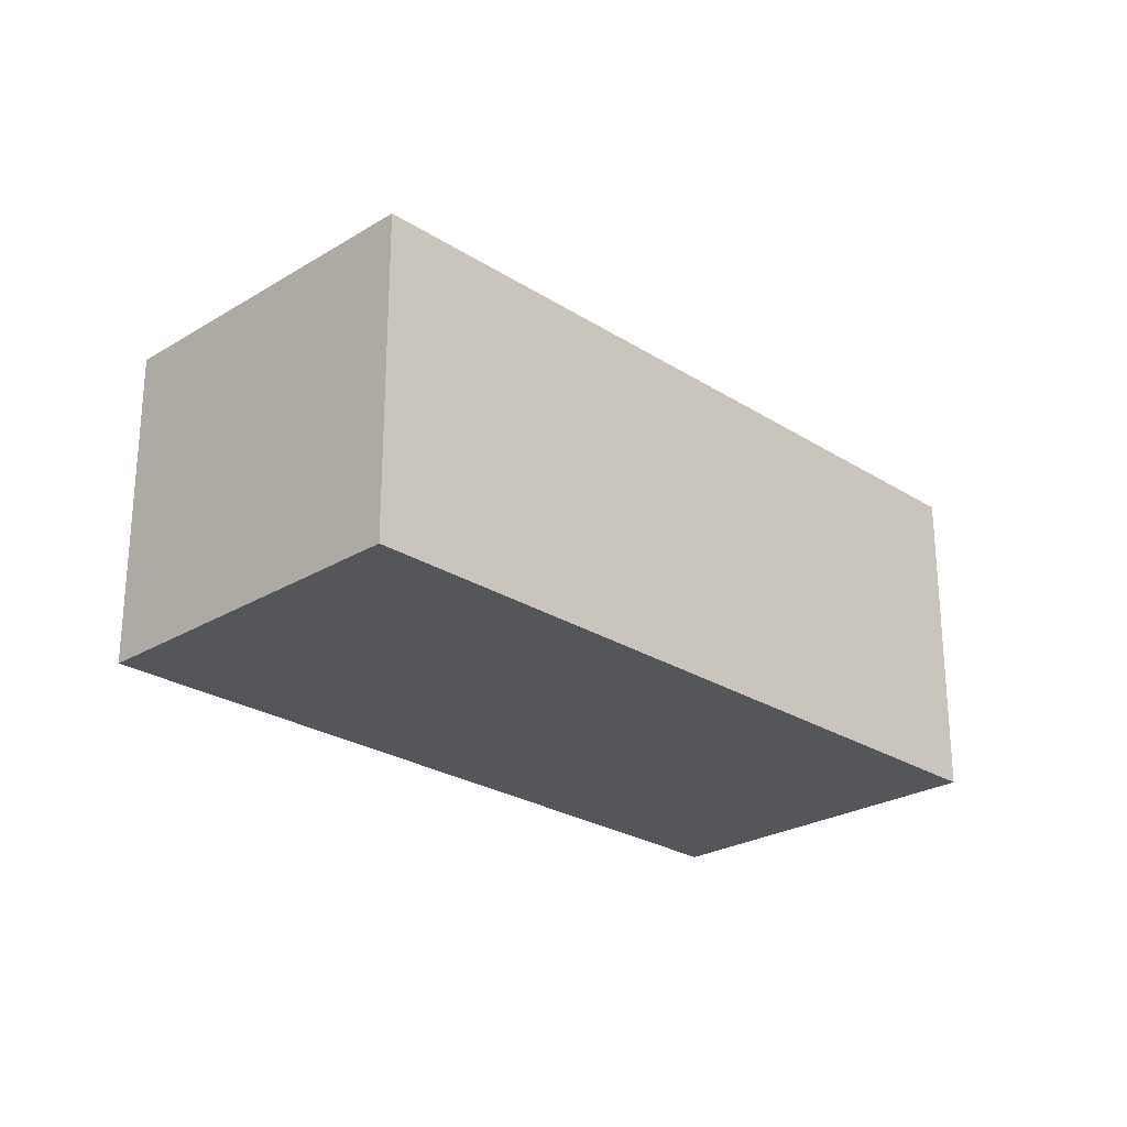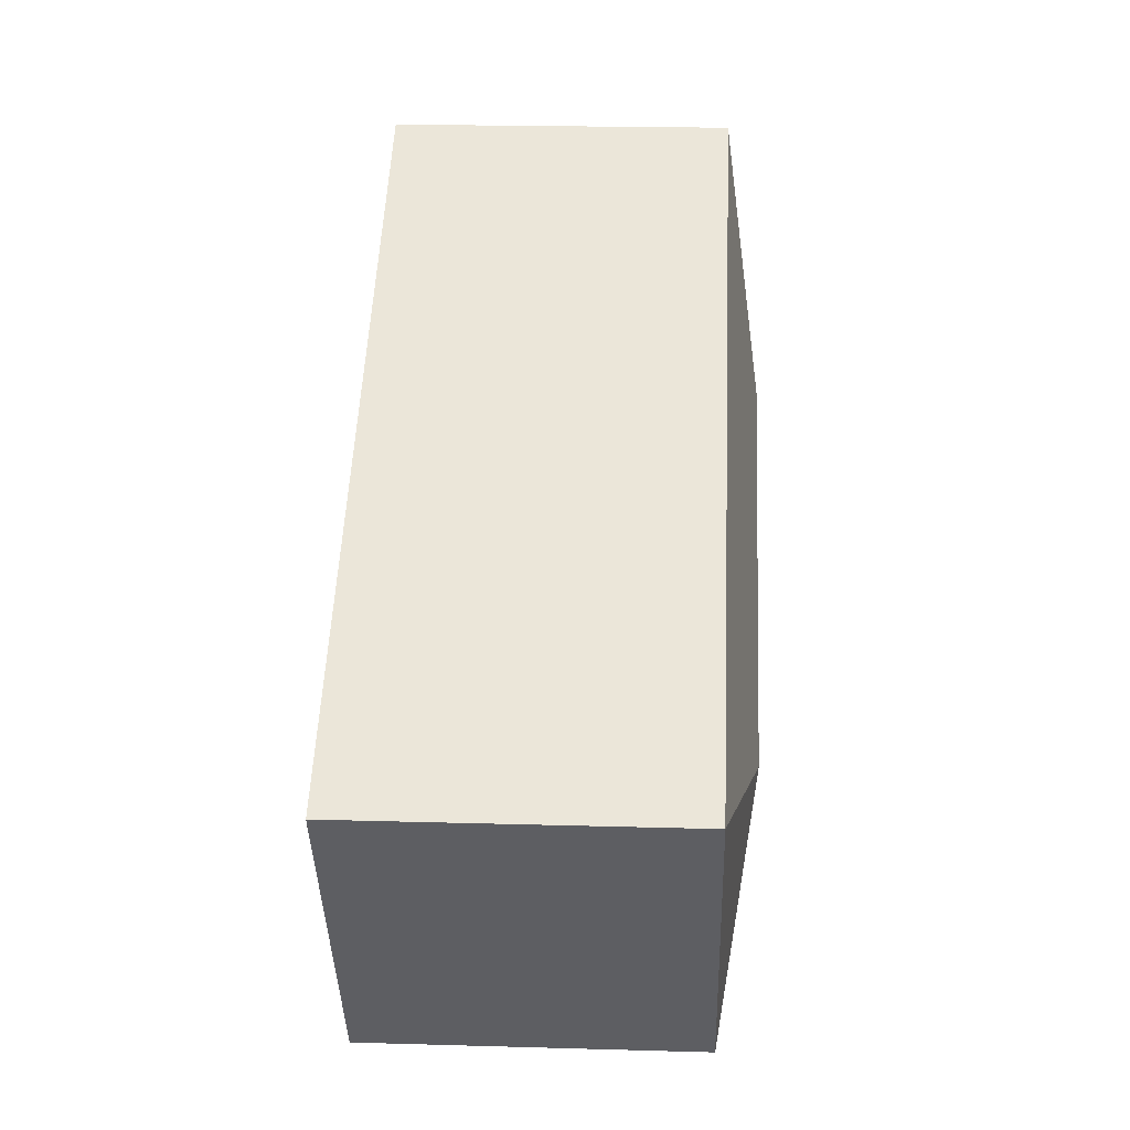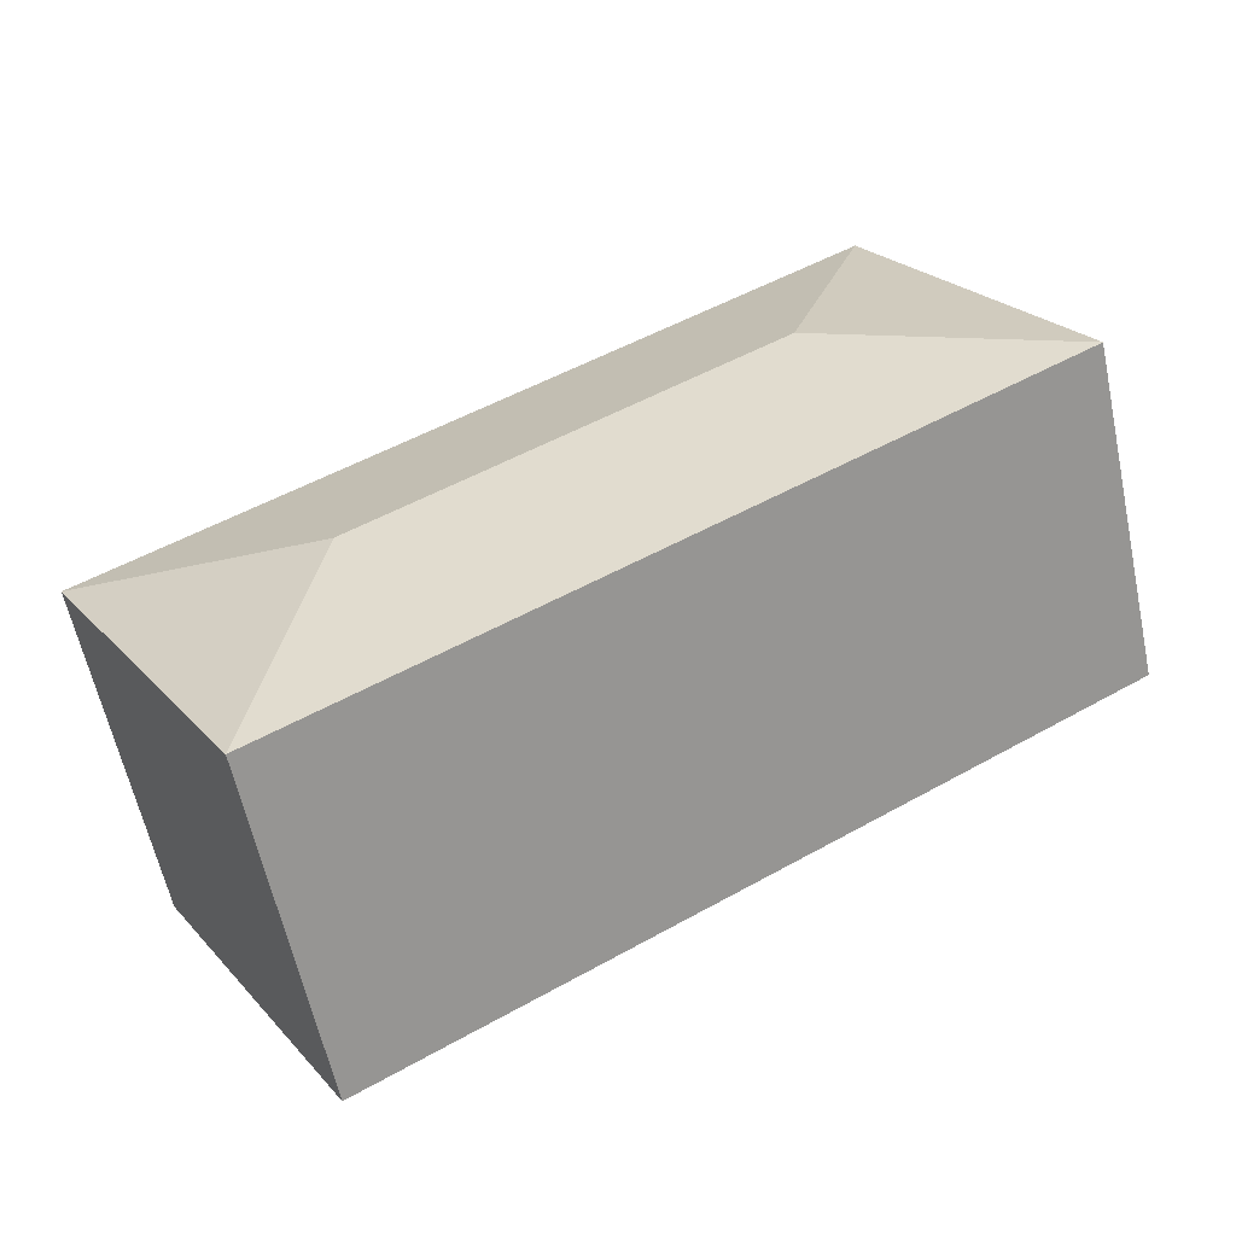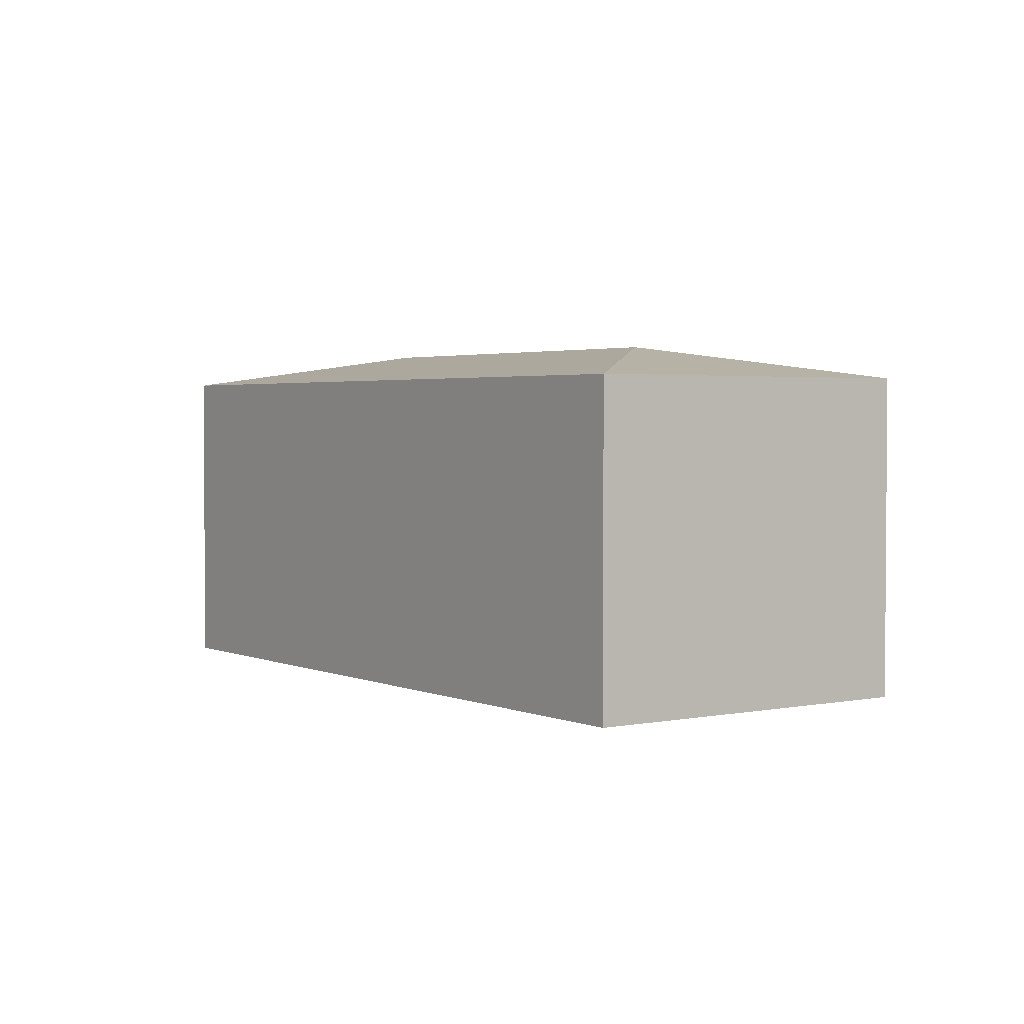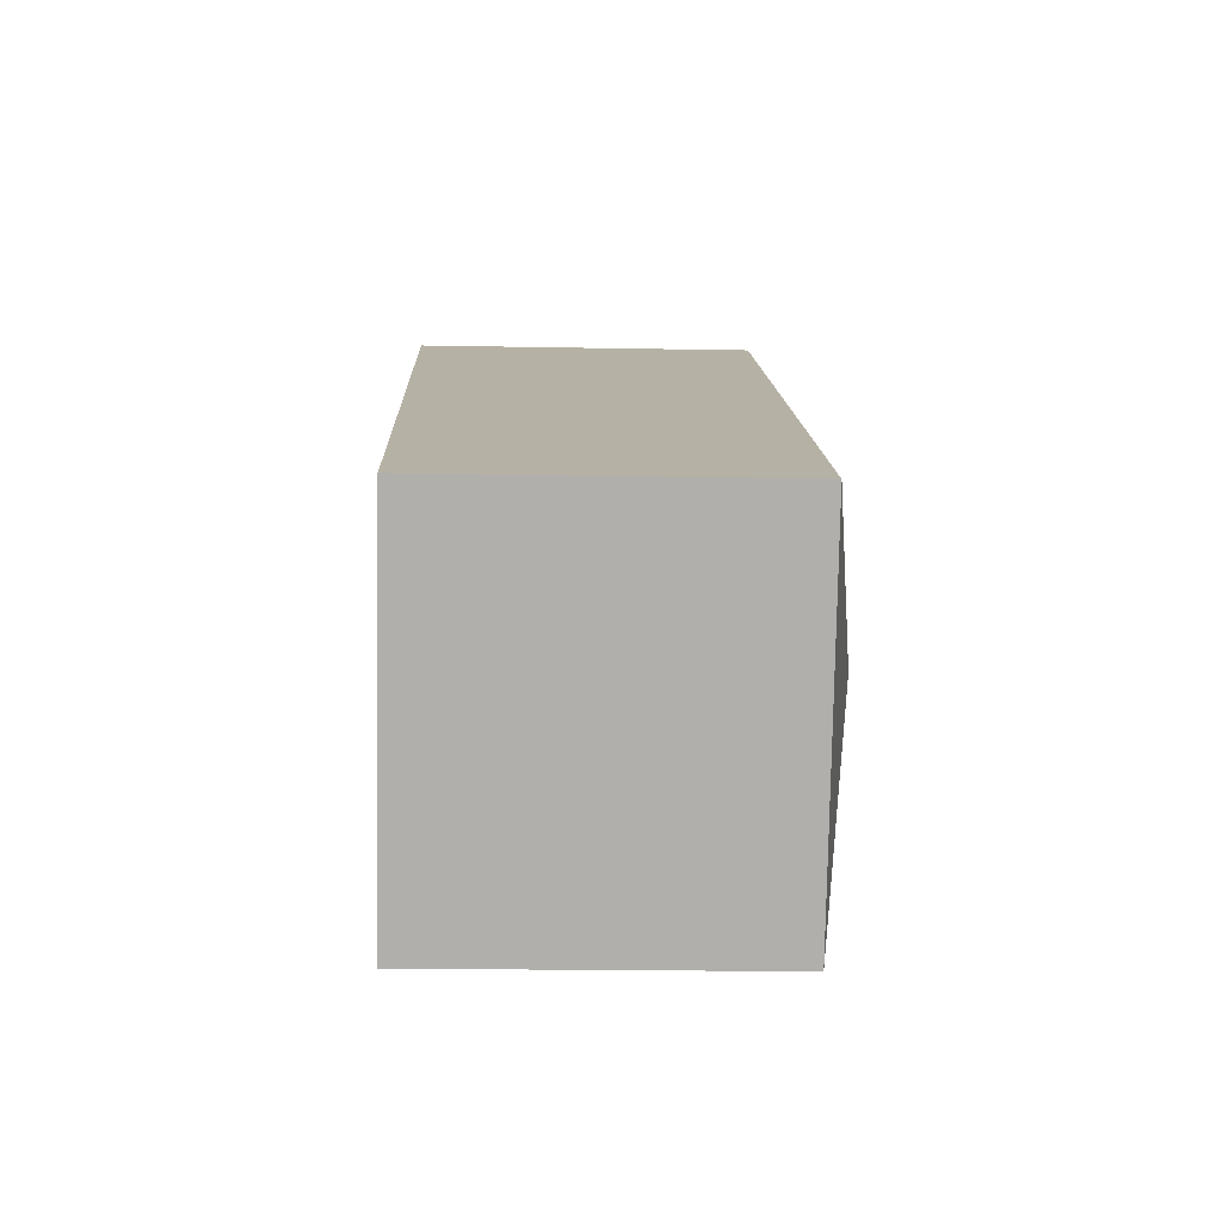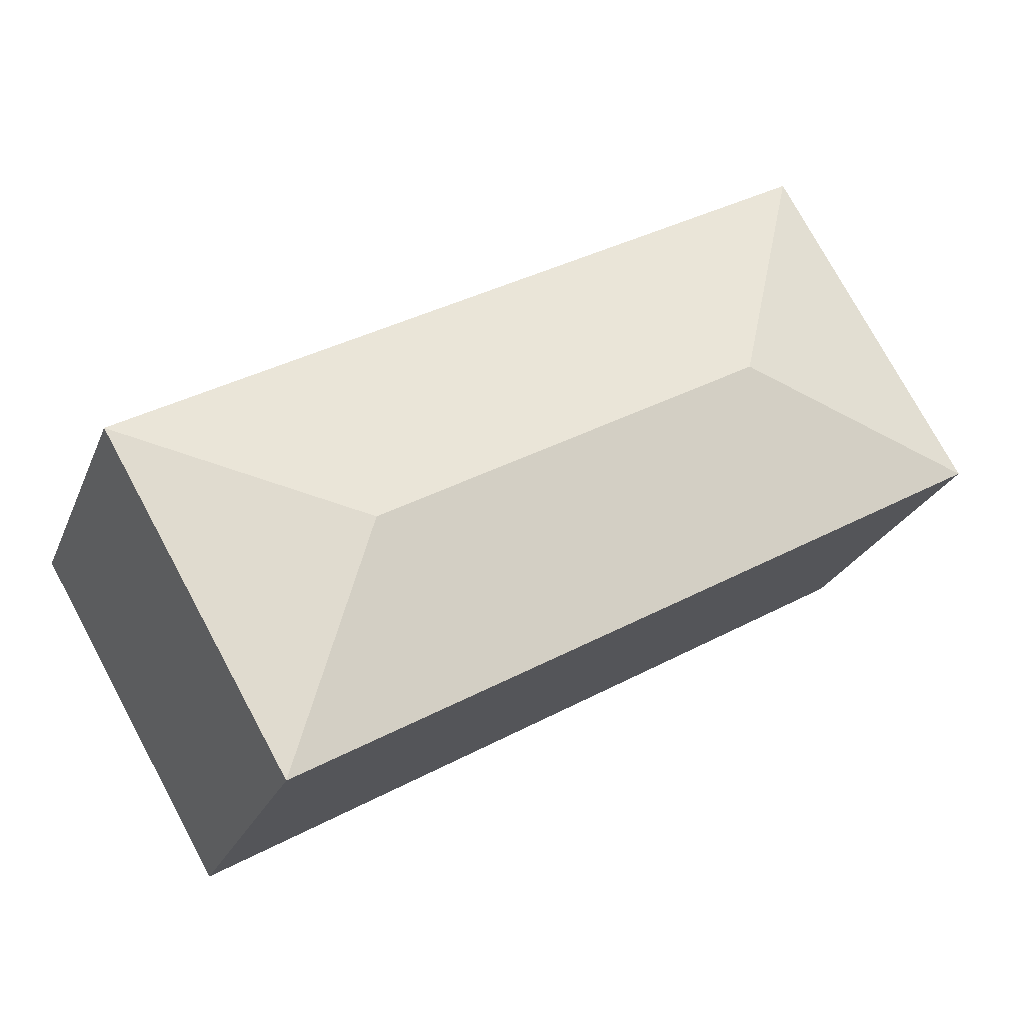
<metadata>
{"format":"obj","ext":"obj","renderer":"f3d","projection":"perspective","resolution":1024,"background":"white","views":[{"elev":-25.4,"azim":164.5,"up":"+Y"},{"elev":21.1,"azim":92.9,"up":"+Z"},{"elev":-60.8,"azim":-167.9,"up":"+Z"},{"elev":2.6,"azim":-95.0,"up":"+Y"},{"elev":-18.2,"azim":87.9,"up":"+Z"},{"elev":-24.8,"azim":161.2,"up":"+Z"}]}
</metadata>
<code>
v  5.48 3.106 -1.359
v  1.585 2.819 2.728
v  7.636 2.819 -0.788
v  2.157 3.106 0.571
v  0 2.819 1.726e-16
v  6.051 2.819 -3.516
v  6.051 2.153e-16 -3.516
v  0 0 0
v  1.585 -1.67e-16 2.728
v  7.636 4.825e-17 -0.788
g defaultobject
f 1 2 3
f 2 1 4
f 4 5 2
f 1 3 6
f 4 6 5
f 6 4 1
f 7 5 6
f 5 7 8
f 8 2 5
f 2 8 9
f 9 3 2
f 3 9 10
f 10 6 3
f 6 10 7
f 10 8 7
f 8 10 9

</code>
